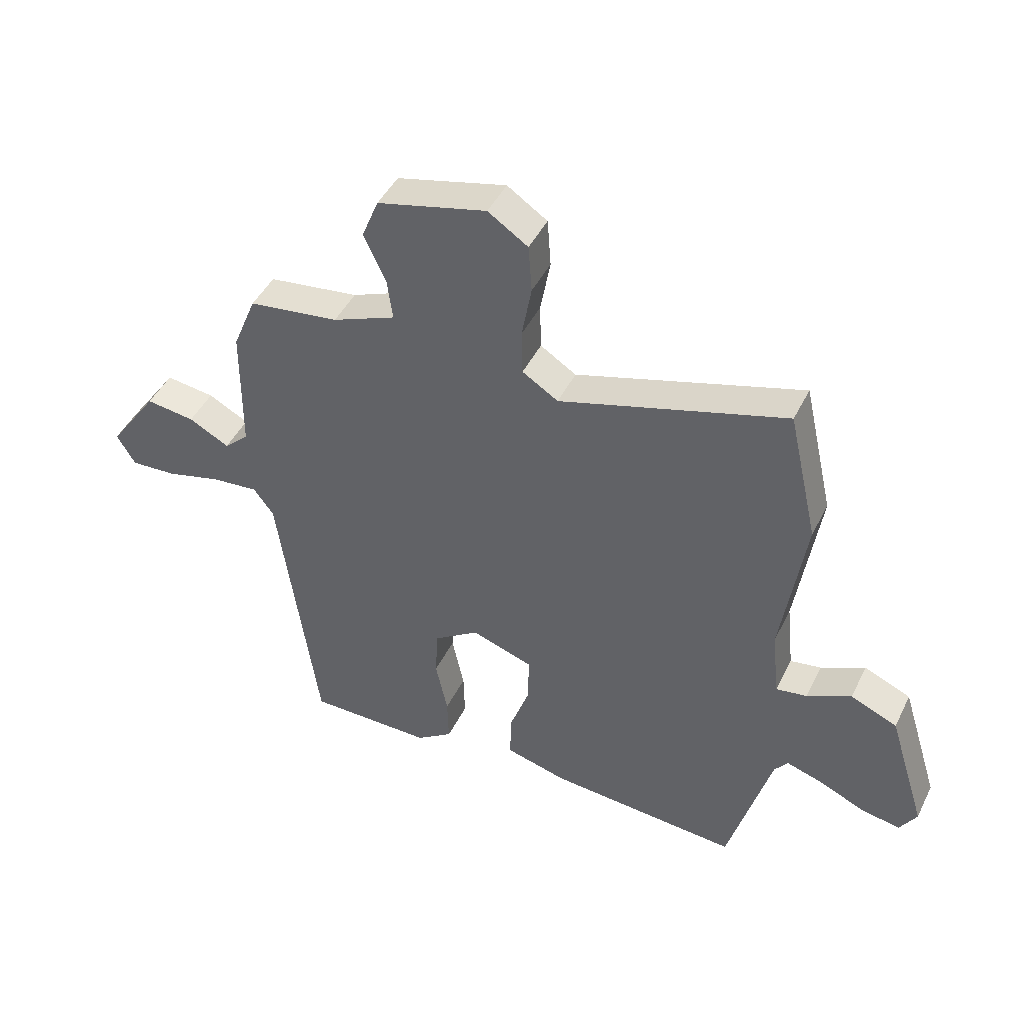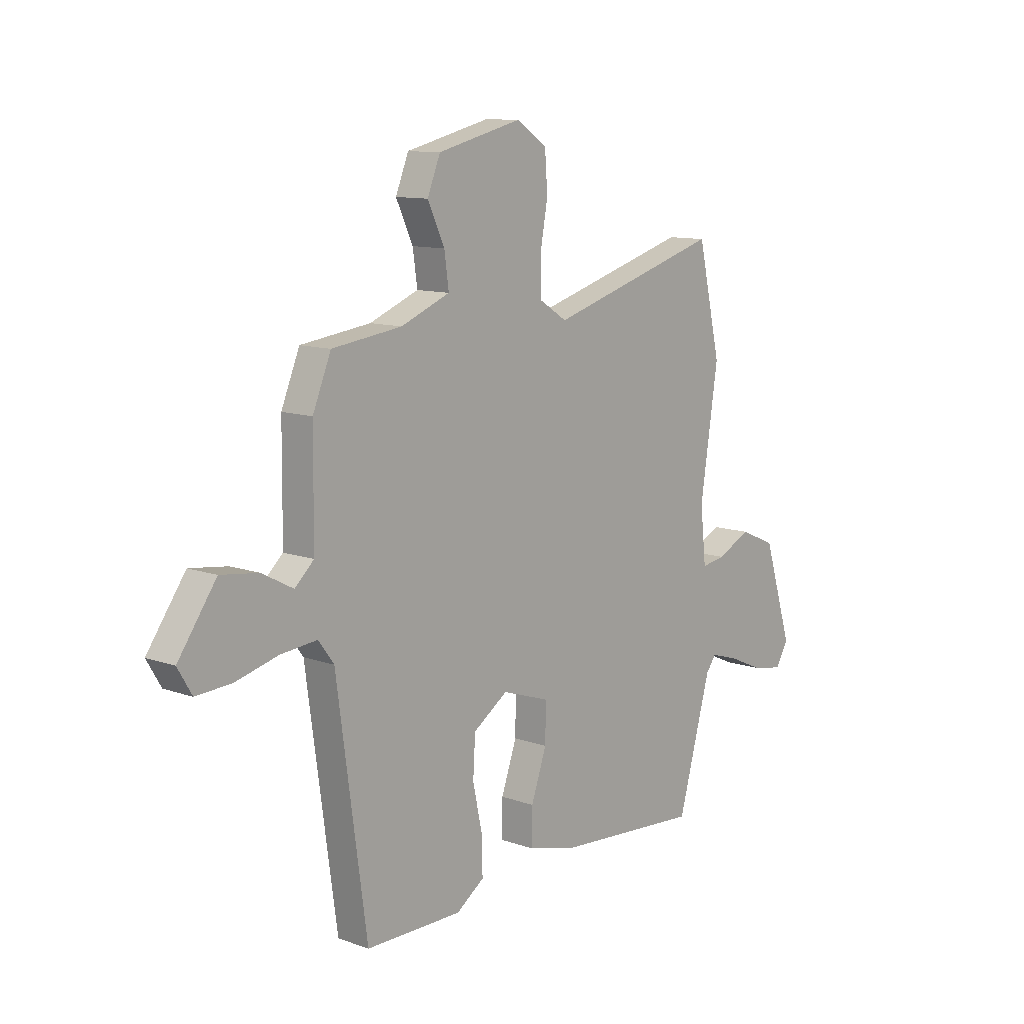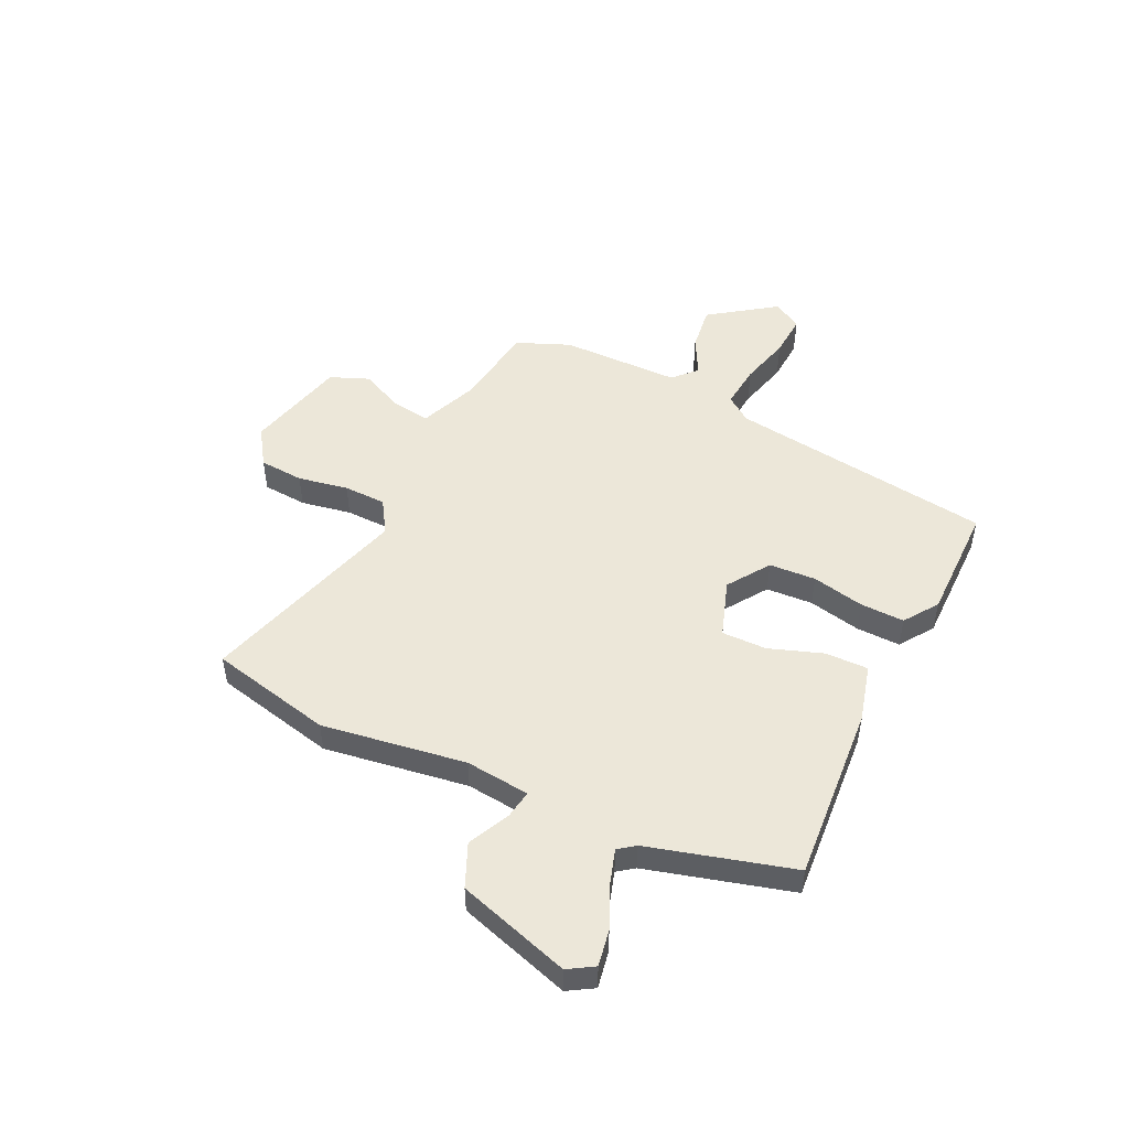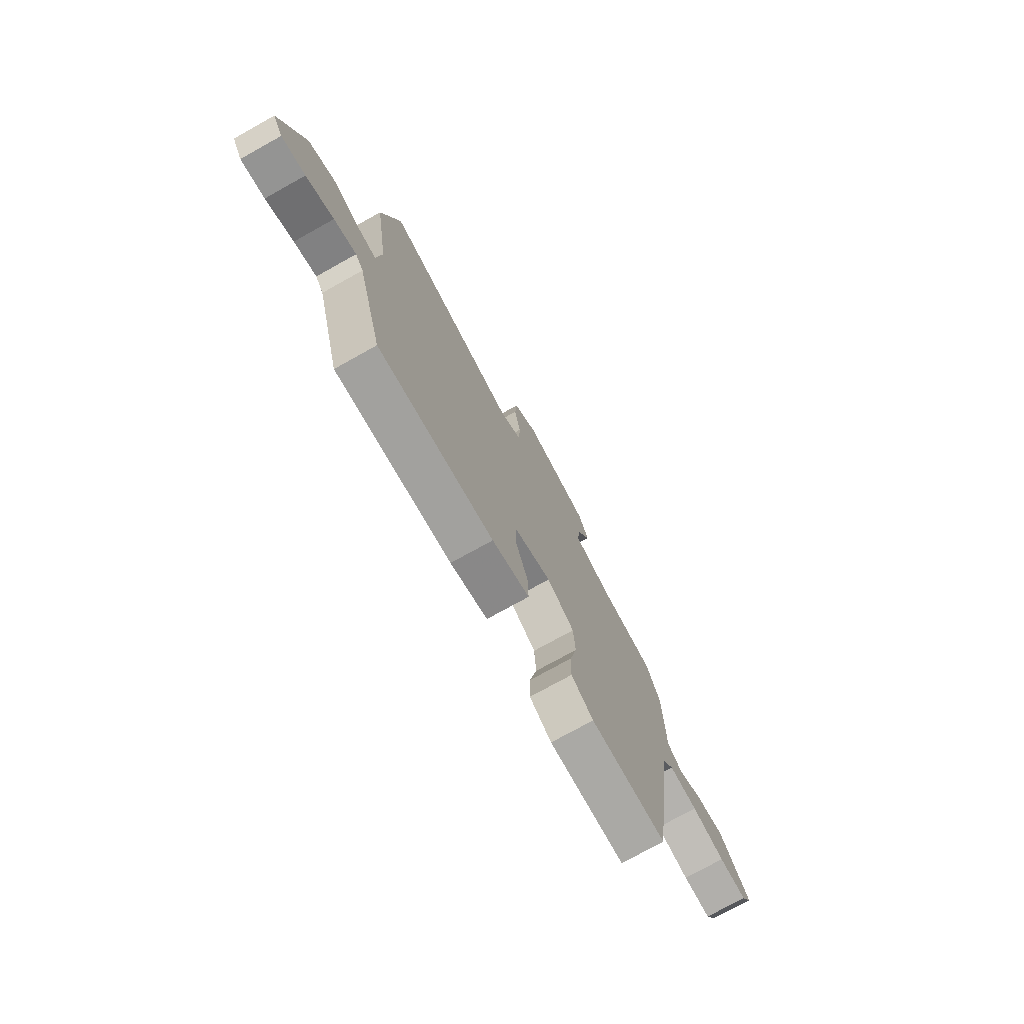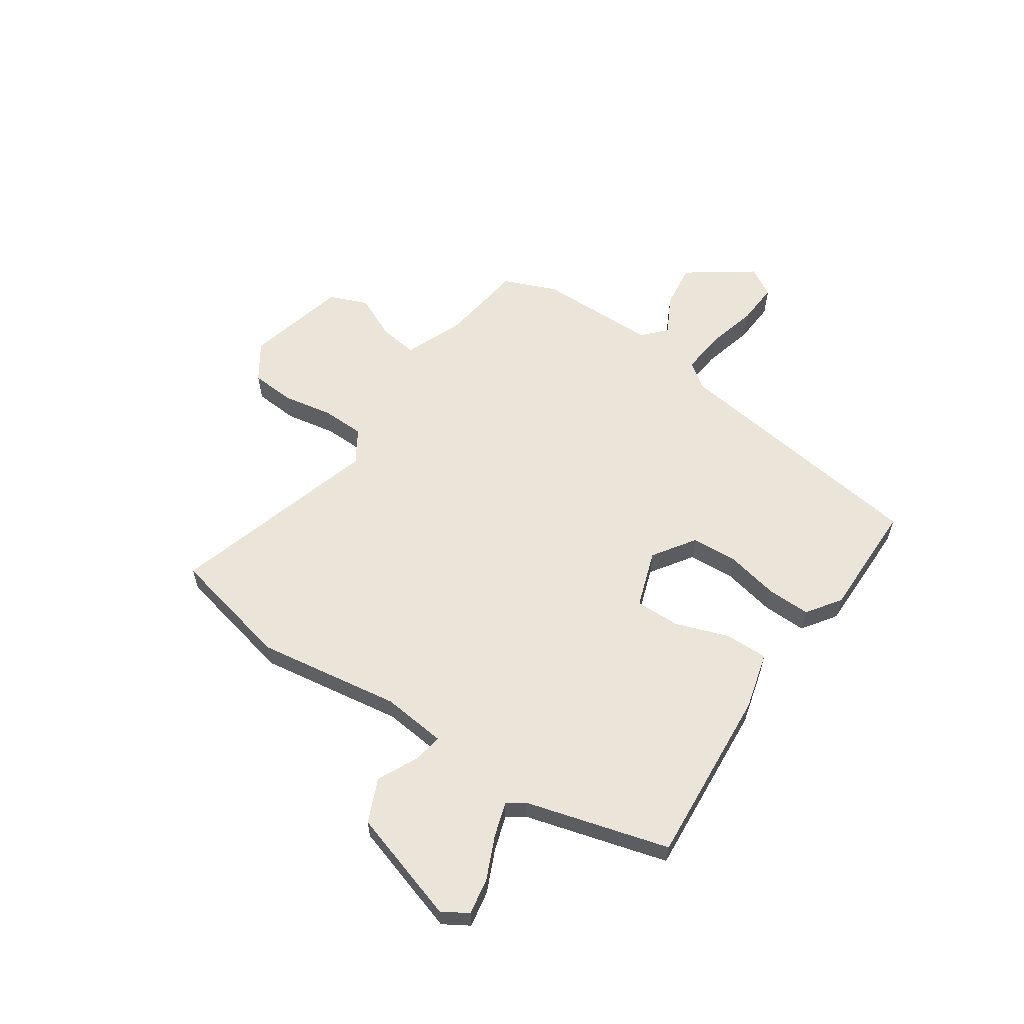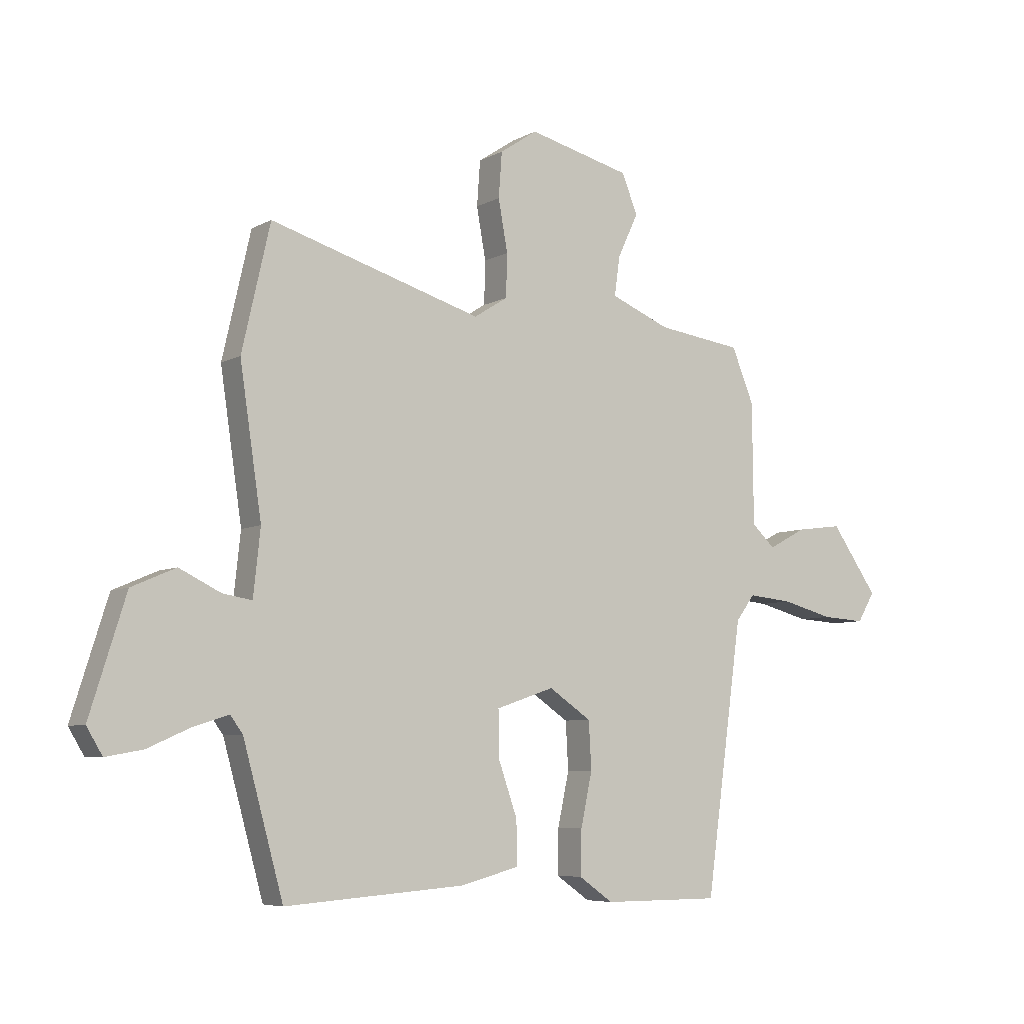
<metadata>
{"format":"obj","ext":"obj","renderer":"f3d","projection":"perspective","resolution":1024,"background":"white","views":[{"elev":45.2,"azim":25.2,"up":"+Z"},{"elev":11.1,"azim":-48.8,"up":"+Z"},{"elev":49.7,"azim":115.5,"up":"+Y"},{"elev":-75.4,"azim":119.1,"up":"+Z"},{"elev":59.4,"azim":124.0,"up":"+Y"},{"elev":-6.4,"azim":146.8,"up":"+Z"}]}
</metadata>
<code>
v 0.481 0.07 0.584
v 0.533 0.07 0.356
v 0.493 0.07 0.088
v 0.506 0.07 -0.032
v 0.56 0.07 -0.023
v 0.636 0.07 0.014
v 0.717 0.07 -0.021
v 0.783 0.07 -0.231
v 0.754 0.07 -0.279
v 0.686 0.07 -0.267
v 0.607 0.07 -0.232
v 0.543 0.07 -0.212
v 0.52 0.07 -0.243
v 0.446 0.07 -0.511
v 0.114 0.07 -0.487
v 0.007 0.07 -0.459
v 0.008 0.07 -0.379
v 0.043 0.07 -0.279
v 0.044 0.07 -0.195
v -0.063 0.07 -0.159
v -0.141 0.07 -0.212
v -0.146 0.07 -0.299
v -0.125 0.07 -0.397
v -0.123 0.07 -0.479
v -0.186 0.07 -0.523
v -0.403 0.07 -0.523
v -0.471 0.07 -0.029
v -0.506 0.07 0.018
v -0.588 0.07 0.01
v -0.683 0.07 -0.015
v -0.763 0.07 -0.02
v -0.795 0.07 0.034
v -0.709 0.07 0.156
v -0.624 0.07 0.145
v -0.554 0.07 0.108
v -0.511 0.07 0.148
v -0.509 0.07 0.371
v -0.468 0.07 0.471
v -0.311 0.07 0.492
v -0.201 0.07 0.537
v -0.211 0.07 0.609
v -0.249 0.07 0.69
v -0.22 0.07 0.762
v -0.031 0.07 0.809
v 0.038 0.07 0.763
v 0.044 0.07 0.68
v 0.027 0.07 0.586
v 0.029 0.07 0.507
v 0.091 0.07 0.468
v 0.481 0 0.584
v 0.533 0 0.356
v 0.493 0 0.088
v 0.506 0 -0.032
v 0.56 0 -0.023
v 0.636 0 0.014
v 0.717 0 -0.021
v 0.783 0 -0.231
v 0.754 0 -0.279
v 0.686 0 -0.267
v 0.607 0 -0.232
v 0.543 0 -0.212
v 0.52 0 -0.243
v 0.446 0 -0.511
v 0.114 0 -0.487
v 0.007 0 -0.459
v 0.008 0 -0.379
v 0.043 0 -0.279
v 0.044 0 -0.195
v -0.063 0 -0.159
v -0.141 0 -0.212
v -0.146 0 -0.299
v -0.125 0 -0.397
v -0.123 0 -0.479
v -0.186 0 -0.523
v -0.403 0 -0.523
v -0.471 0 -0.029
v -0.506 0 0.018
v -0.588 0 0.01
v -0.683 0 -0.015
v -0.763 0 -0.02
v -0.795 0 0.034
v -0.709 0 0.156
v -0.624 0 0.145
v -0.554 0 0.108
v -0.511 0 0.148
v -0.509 0 0.371
v -0.468 0 0.471
v -0.311 0 0.492
v -0.201 0 0.537
v -0.211 0 0.609
v -0.249 0 0.69
v -0.22 0 0.762
v -0.031 0 0.809
v 0.038 0 0.763
v 0.044 0 0.68
v 0.027 0 0.586
v 0.029 0 0.507
v 0.091 0 0.468
f 44 45 46 47
f 44 47 48
f 41 42 43 44
f 40 41 44 48
f 39 40 48 49
f 36 37 38 39
f 32 33 34 35
f 30 31 32 35
f 29 30 35 36
f 28 29 36 39
f 24 25 26 27
f 22 23 24 27
f 21 22 27 28
f 20 21 28 39
f 15 16 17 18
f 13 14 15 18
f 12 13 18 19
f 8 9 10 11
f 8 11 12
f 5 6 7 8
f 4 5 8 12
f 49 1 2 3
f 49 3 4
f 19 20 39 49
f 4 12 19 49
f 96 95 94 93
f 97 96 93
f 93 92 91 90
f 97 93 90 89
f 98 97 89 88
f 88 87 86 85
f 84 83 82 81
f 84 81 80 79
f 85 84 79 78
f 88 85 78 77
f 76 75 74 73
f 76 73 72 71
f 77 76 71 70
f 88 77 70 69
f 67 66 65 64
f 67 64 63 62
f 68 67 62 61
f 60 59 58 57
f 61 60 57
f 57 56 55 54
f 61 57 54 53
f 52 51 50 98
f 53 52 98
f 98 88 69 68
f 98 68 61 53
f 1 50 51 2
f 2 51 52 3
f 3 52 53 4
f 4 53 54 5
f 5 54 55 6
f 6 55 56 7
f 7 56 57 8
f 8 57 58 9
f 9 58 59 10
f 10 59 60 11
f 11 60 61 12
f 12 61 62 13
f 13 62 63 14
f 14 63 64 15
f 15 64 65 16
f 16 65 66 17
f 17 66 67 18
f 18 67 68 19
f 19 68 69 20
f 20 69 70 21
f 21 70 71 22
f 22 71 72 23
f 23 72 73 24
f 24 73 74 25
f 25 74 75 26
f 26 75 76 27
f 27 76 77 28
f 28 77 78 29
f 29 78 79 30
f 30 79 80 31
f 31 80 81 32
f 32 81 82 33
f 33 82 83 34
f 34 83 84 35
f 35 84 85 36
f 36 85 86 37
f 37 86 87 38
f 38 87 88 39
f 39 88 89 40
f 40 89 90 41
f 41 90 91 42
f 42 91 92 43
f 43 92 93 44
f 44 93 94 45
f 45 94 95 46
f 46 95 96 47
f 47 96 97 48
f 48 97 98 49
f 49 98 50 1

</code>
